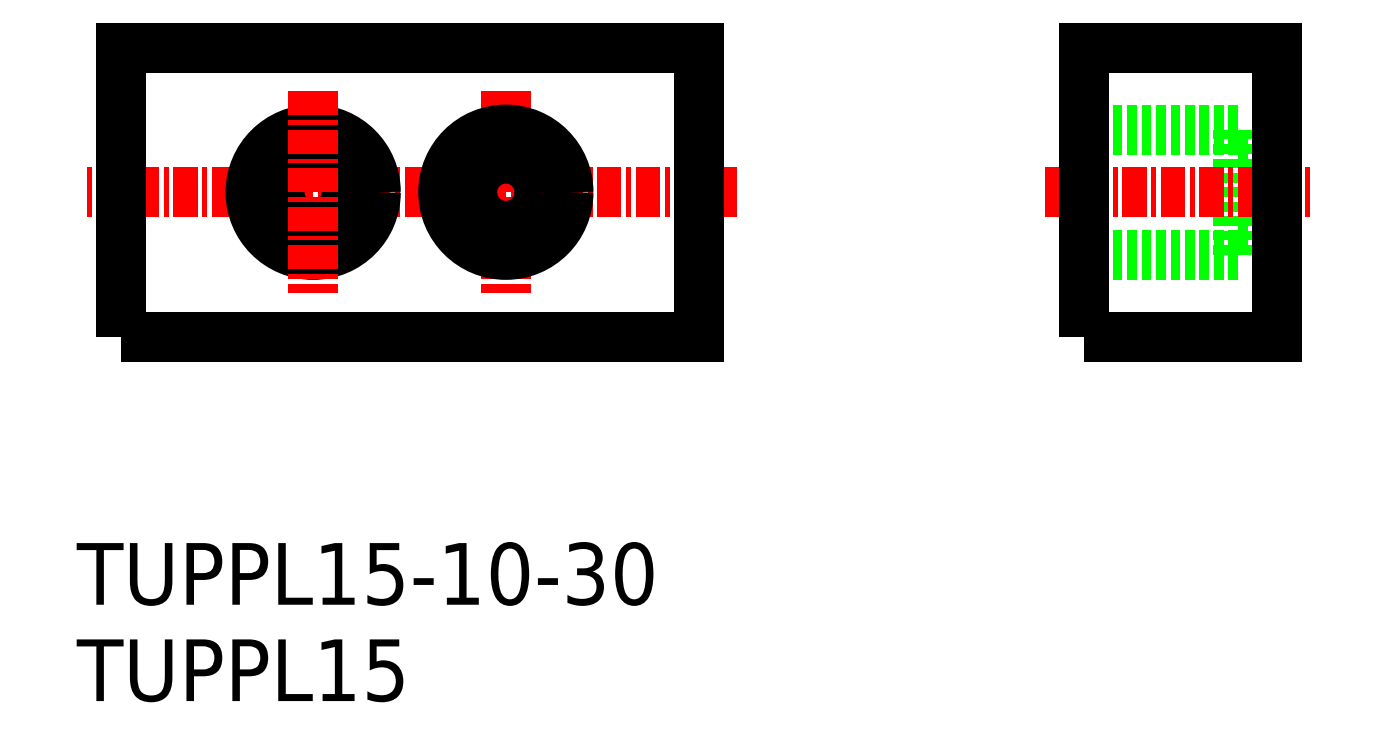
<metadata>
{"format":"dxf","ext":"dxf","renderer":"ezdxf+matplotlib","layout":"modelspace","background":"white","min_lineweight":24,"dpi":150}
</metadata>
<code>
0
SECTION
2
ENTITIES
0
LINE
8
0
10
-4062
20
-1027
30
0
11
-4062
21
-1034
31
0
0
LINE
8
0
10
-4070
20
-1034
30
0
11
-4062
21
-1034
31
0
0
LINE
8
0
10
-4062
20
-1032
30
0
11
-4060
21
-1032
31
0
0
LINE
8
0
10
-4062
20
-1029
30
0
11
-4060
21
-1029
31
0
0
LINE
8
CENTER
10
-4072
20
-1031
30
0
11
-4058
21
-1031
31
0
0
LINE
8
0
10
-4070
20
-1027
30
0
11
-4062
21
-1027
31
0
0
LINE
8
CENTER
10
-4088
20
-1031
30
0
11
-4122
21
-1031
31
0
0
LINE
8
CENTER
10
-4100
20
-1025
30
0
11
-4100
21
-1036
31
0
0
CIRCLE
8
0
10
-4100
20
-1031
30
0
40
1.75
0
CIRCLE
8
0
10
-4100
20
-1031
30
0
40
3.25
0
CIRCLE
8
0
10
-4110
20
-1031
30
0
40
3.25
0
CIRCLE
8
0
10
-4110
20
-1031
30
0
40
1.75
0
LINE
8
CENTER
10
-4110
20
-1025
30
0
11
-4110
21
-1036
31
0
0
POLYLINE
8
0
66
     1
10
0
20
0
30
0
70
     1
0
VERTEX
8
0
10
-4070
20
-1038
30
0
0
VERTEX
8
0
10
-4060
20
-1038
30
0
0
VERTEX
8
0
10
-4060
20
-1023
30
0
0
VERTEX
8
0
10
-4070
20
-1023
30
0
0
SEQEND
8
0
0
POLYLINE
8
0
66
     1
10
0
20
0
30
0
70
     1
0
VERTEX
8
0
10
-4120
20
-1038
30
0
0
VERTEX
8
0
10
-4090
20
-1038
30
0
0
VERTEX
8
0
10
-4090
20
-1023
30
0
0
VERTEX
8
0
10
-4120
20
-1023
30
0
0
SEQEND
8
0
0
TEXT
8
0
10
-4122
20
-1052
30
0
40
3.2
1
TUPPL15-10-30
0
TEXT
8
0
10
-4122
20
-1057
30
0
40
3.2
1
TUPPL15
0
ENDSEC
0
EOF

</code>
